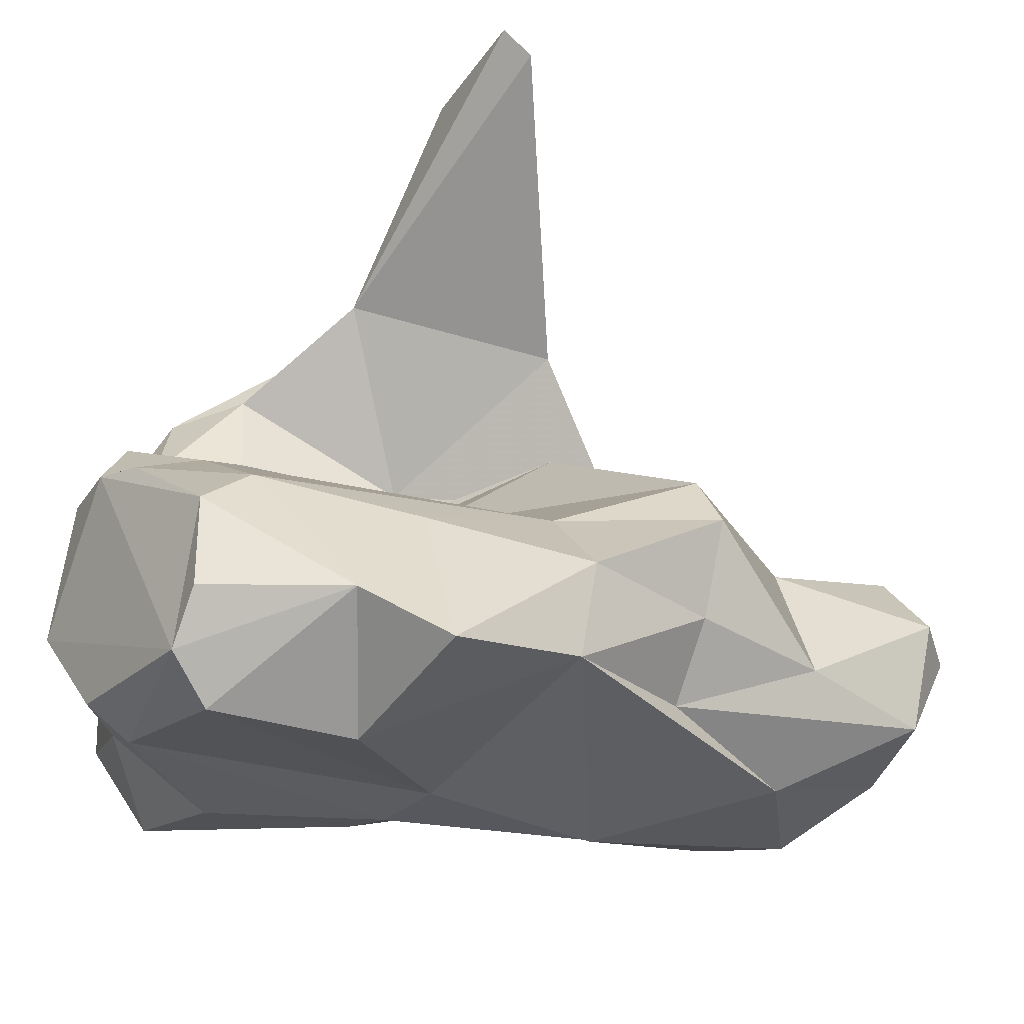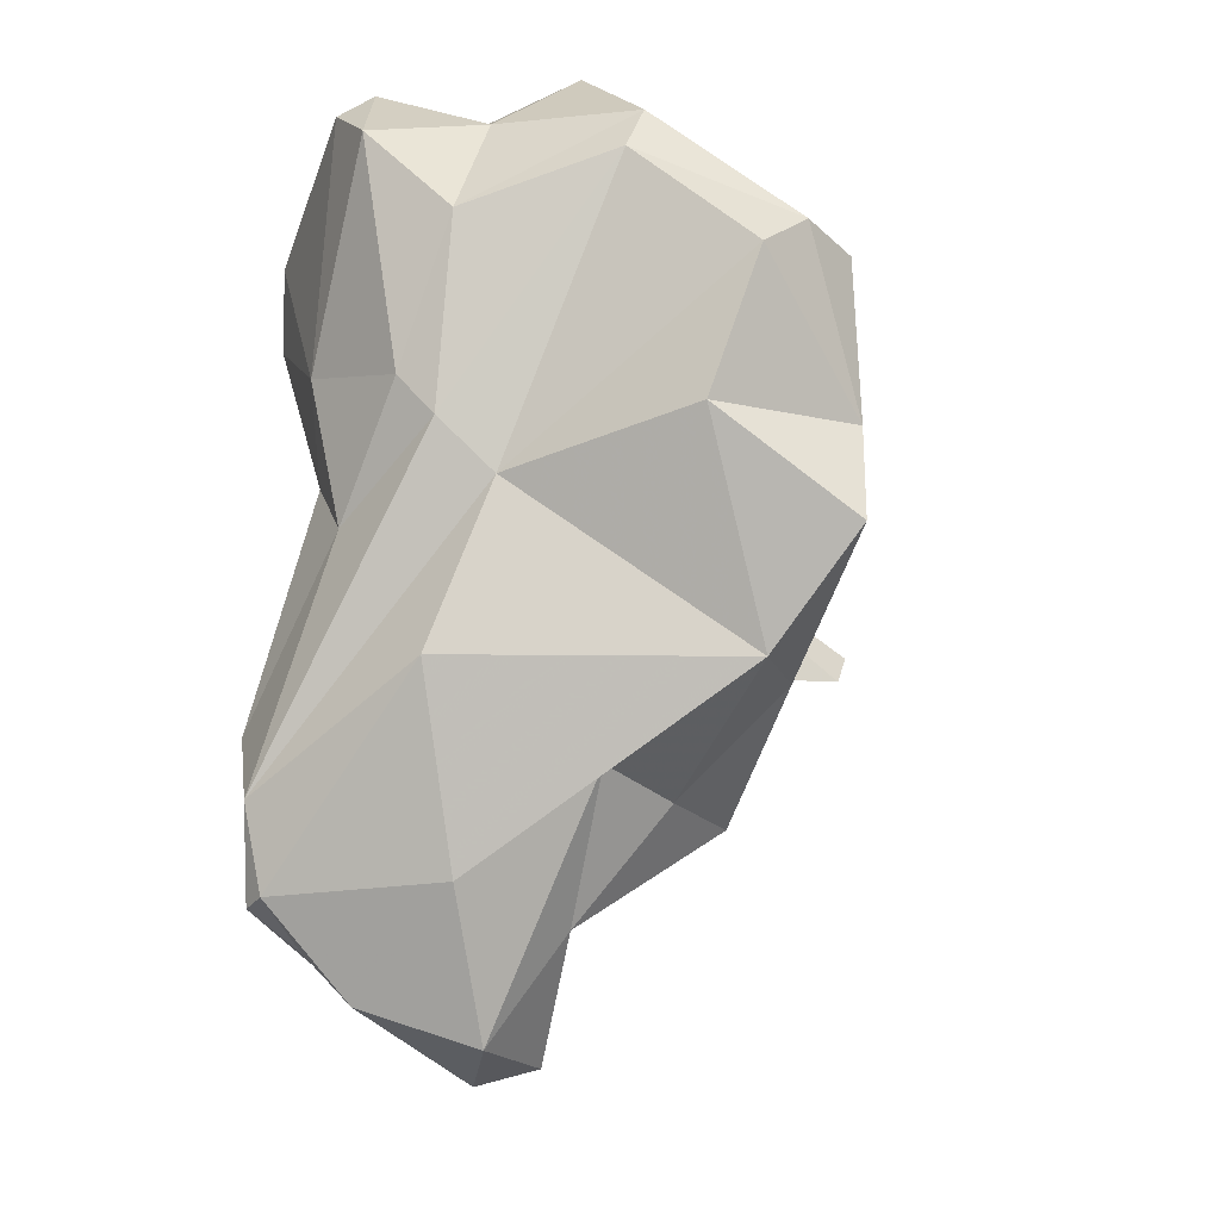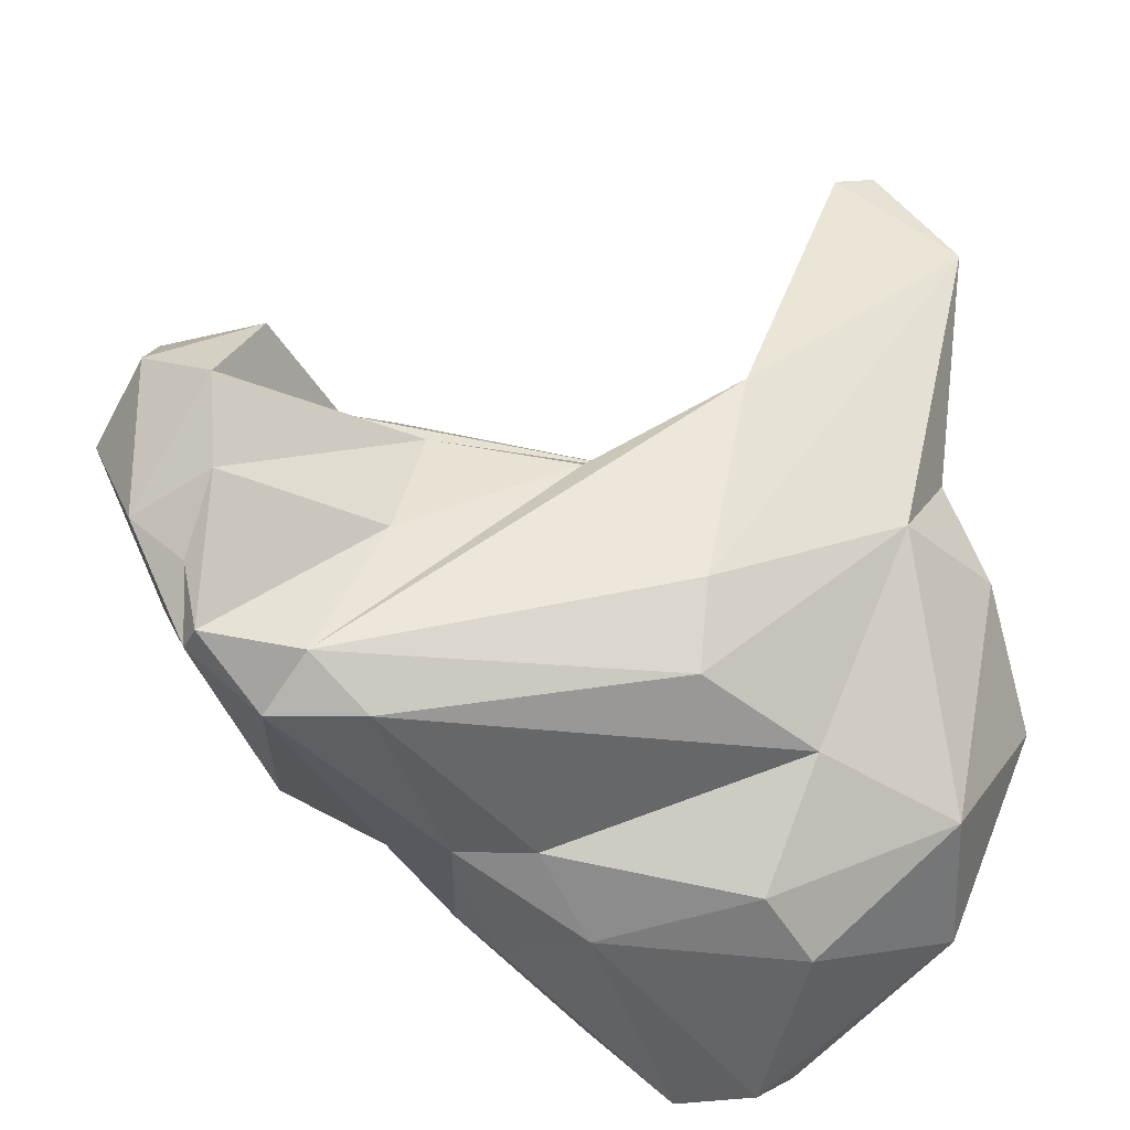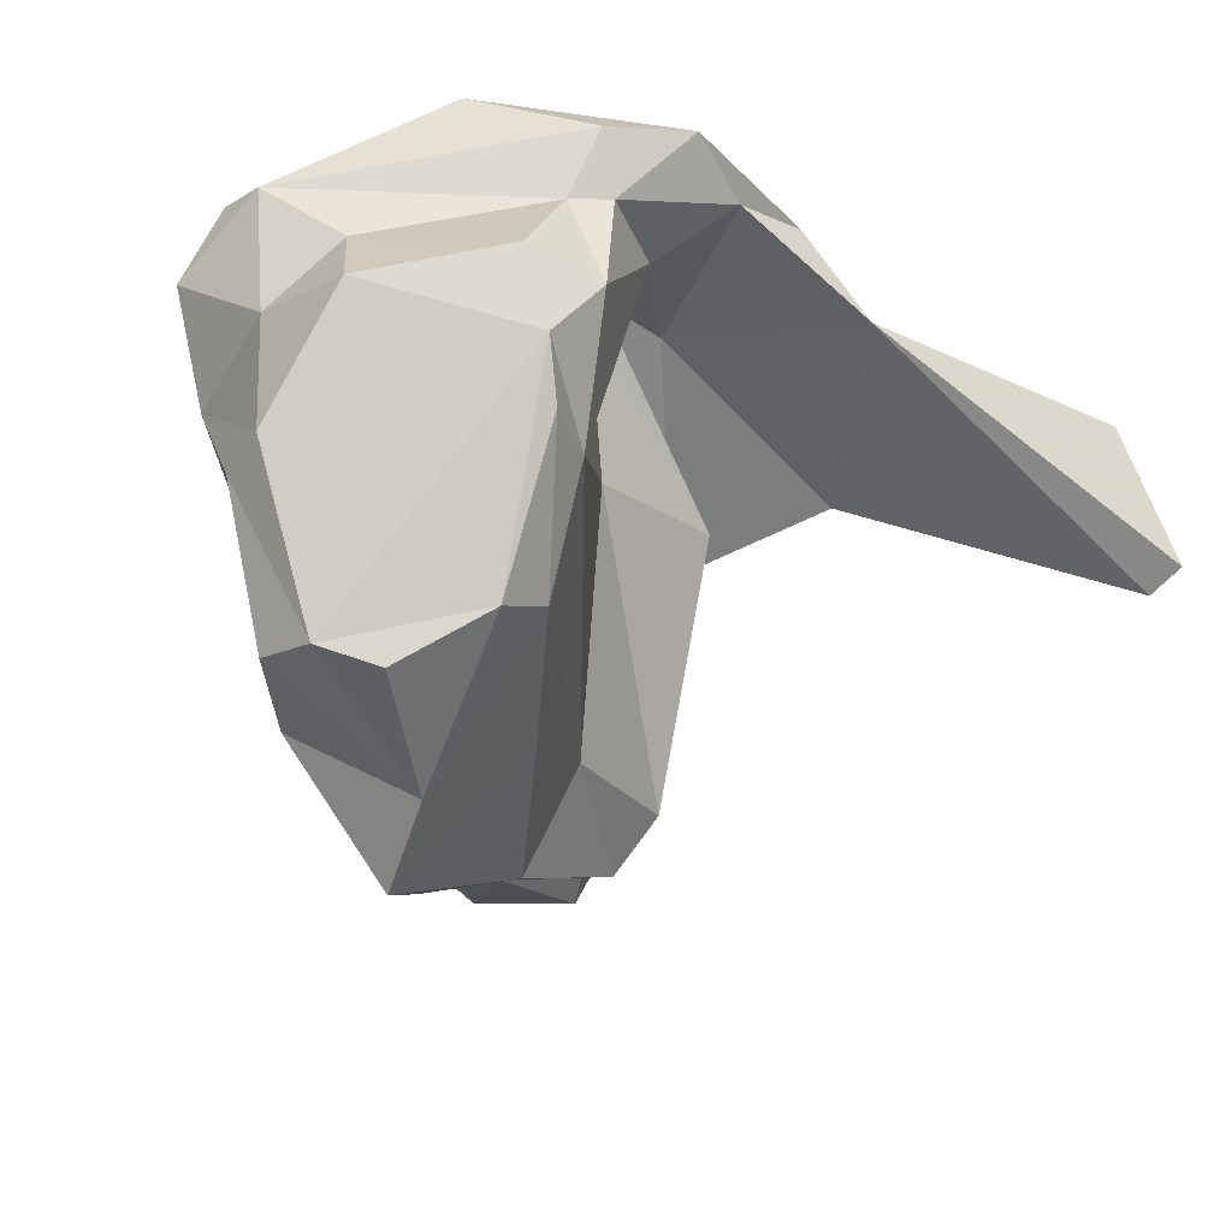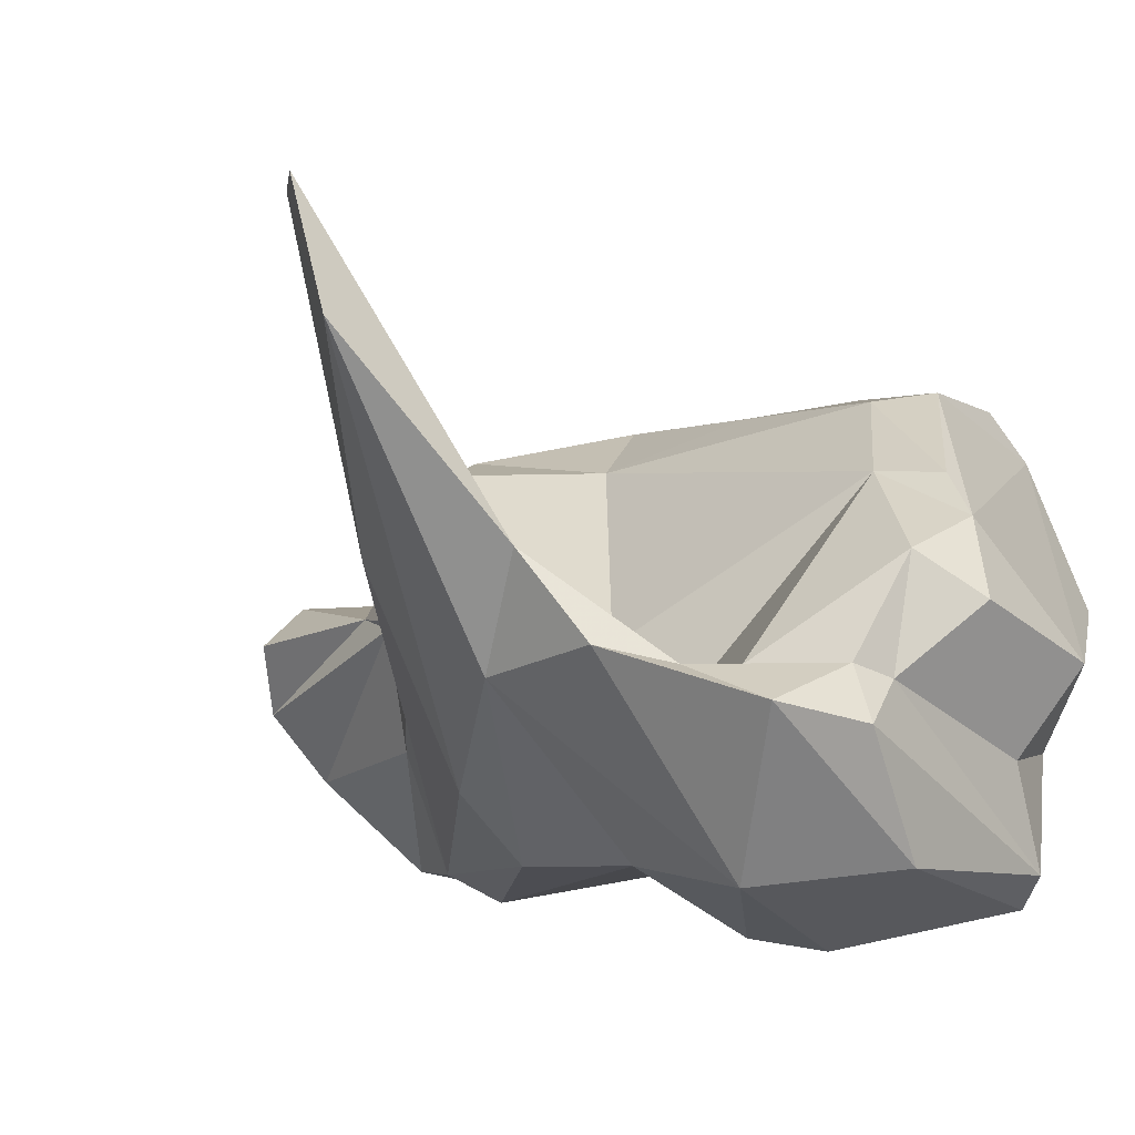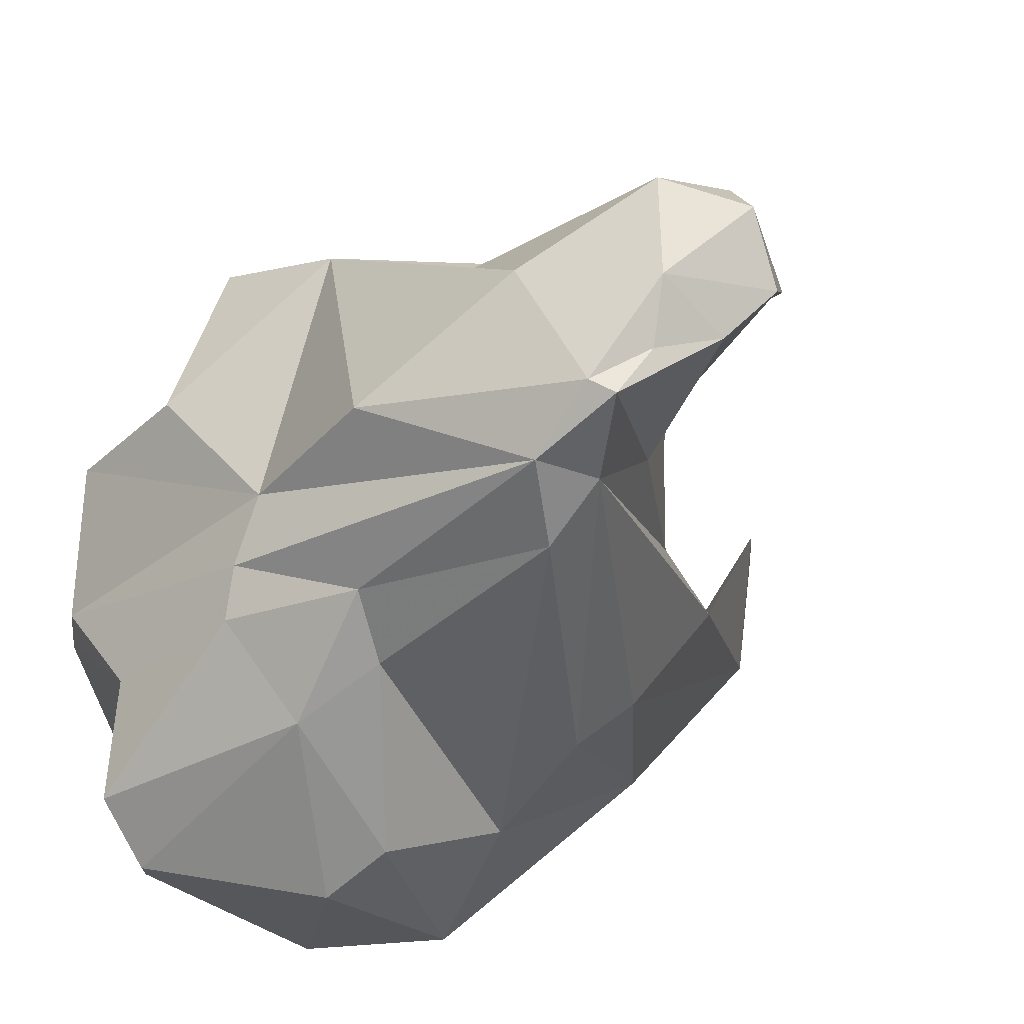
<metadata>
{"format":"obj","ext":"obj","renderer":"f3d","projection":"perspective","resolution":1024,"background":"white","views":[{"elev":39.5,"azim":103.4,"up":"+Y"},{"elev":-19.5,"azim":78.3,"up":"+Z"},{"elev":-59.5,"azim":-127.0,"up":"+Y"},{"elev":40.7,"azim":143.2,"up":"+Z"},{"elev":3.3,"azim":-40.1,"up":"+Y"},{"elev":-59.4,"azim":151.4,"up":"+Y"}]}
</metadata>
<code>
v 161.3 306.9 79.97
v 162.9 310.8 75.81
v 162.1 311.4 77.1
v 166.5 299.9 82.58
v 167 299 74.07
v 166.9 295.7 80.73
v 167.4 297 85.16
v 171.5 295.2 70.37
v 172.4 288.5 75.78
v 170.5 291.1 74.73
v 172.2 289.2 86.71
v 169.6 296.3 86.71
v 170.8 295.4 89.53
v 170.6 293.3 79.9
v 170.8 296.6 73.1
v 174.1 294.5 90.5
v 172.3 291.9 81.47
v 172.8 289.2 81.04
v 174.2 295.9 65.84
v 173.3 294.9 58.95
v 175.3 291.2 65.46
v 174.9 296.2 88.87
v 176.3 293.8 56.23
v 174.5 292.1 57.94
v 173.3 296 85.63
v 175.2 296 77.2
v 177.9 286.2 64.52
v 177 286.4 81.99
v 176 289.4 59.32
v 173 292.3 80.65
v 176.4 295.7 89.17
v 179 289.3 58.18
v 176.8 301.5 66.14
v 178.4 287.7 60.05
v 178.4 285.5 67.24
v 179.2 285.8 61.23
v 176.4 289.9 90.14
v 175.2 296 63.06
v 176.7 296 56.85
v 177.8 299.7 88.59
v 180.3 302 84.45
v 178 286.3 84.8
v 180.4 296.3 60.73
v 183.7 288.7 88.87
v 179.8 293.6 56.78
v 180.4 285.5 64.55
v 180.6 287.6 75.43
v 182.6 288 73.32
v 182.2 287 78.76
v 179.2 301.9 64.74
v 179.7 298 90.13
v 181.9 299.4 64.79
v 180.2 286.2 61.4
v 183.4 304.2 81.33
v 182.8 292 61.57
v 182.8 292.5 88.63
v 184.3 287.3 87.6
v 180.4 301.6 70.89
v 183.6 303.6 74.88
v 183.9 296.7 65.41
v 183.9 303 68.51
v 186.7 288 85.85
v 186.4 290.6 76.06
v 181.3 302 86.77
v 185.5 290.5 68.17
v 180.6 300.6 88.57
v 185.9 289.4 77.56
v 186.1 292.3 86.92
v 187 301.3 68.34
v 190.7 302 82.08
v 186.5 292.6 74.11
v 184.9 295.7 89.69
v 185.4 304.6 82.62
v 189.1 297 86.35
v 189.8 303.9 72.13
v 187.8 290.9 82.77
v 189.2 303.9 81.62
v 188.5 304.3 75.96
v 190.2 298.7 75.63
v 189.9 296.2 84.52
v 191.5 300.3 80.69
g foo
f 34 29 32
f 32 29 24
f 23 32 24
f 45 32 23
f 39 23 20
f 23 24 20
f 45 23 39
f 34 53 36
f 36 21 29
f 34 36 29
f 32 53 34
f 53 32 55
f 24 29 19
f 29 21 19
f 55 32 45
f 55 45 60
f 19 38 24
f 38 20 24
f 43 60 45
f 39 20 38
f 39 38 43
f 43 45 39
f 18 6 9
f 18 9 35
f 10 6 1
f 9 6 10
f 46 48 35
f 63 48 46
f 27 9 10
f 35 9 27
f 36 46 27
f 46 35 27
f 1 3 2
f 5 1 2
f 10 1 5
f 65 46 53
f 27 10 5
f 53 46 36
f 8 27 5
f 27 21 36
f 21 27 8
f 55 65 53
f 19 21 8
f 19 8 15
f 38 19 15
f 43 52 60
f 15 33 38
f 43 38 50
f 52 43 50
f 50 38 33
f 28 42 11
f 49 42 28
f 28 11 18
f 49 28 47
f 28 18 47
f 48 49 47
f 67 49 48
f 18 11 6
f 11 7 6
f 47 18 35
f 48 47 35
f 63 67 48
f 1 6 4
f 6 7 4
f 65 71 46
f 71 63 46
f 3 1 4
f 2 3 4
f 12 14 4
f 4 5 2
f 5 4 14
f 69 71 65
f 55 69 65
f 8 5 14
f 15 8 17
f 8 14 17
f 30 15 17
f 60 69 55
f 15 30 26
f 69 60 52
f 33 15 26
f 33 26 58
f 61 69 52
f 50 33 58
f 61 50 58
f 61 52 50
f 57 37 42
f 49 57 42
f 62 57 49
f 37 11 42
f 67 62 49
f 62 67 76
f 13 7 11
f 37 13 11
f 63 76 67
f 12 7 13
f 13 22 12
f 12 4 7
f 22 25 12
f 14 12 25
f 25 17 14
f 79 71 69
f 30 17 25
f 79 69 75
f 30 41 26
f 41 58 26
f 59 58 54
f 58 41 54
f 59 61 58
f 59 75 61
f 69 61 75
f 44 57 62
f 37 57 44
f 68 56 44
f 68 44 62
f 76 68 62
f 16 37 44
f 31 16 44
f 56 31 44
f 16 13 37
f 74 68 76
f 51 31 56
f 74 76 80
f 22 13 16
f 22 16 31
f 63 80 76
f 80 63 71
f 31 40 22
f 25 22 40
f 79 81 71
f 81 80 71
f 41 25 40
f 30 25 41
f 78 81 79
f 78 79 75
f 54 73 78
f 59 54 78
f 75 59 78
f 72 56 68
f 68 74 72
f 51 56 72
f 66 51 72
f 70 66 72
f 70 72 74
f 74 80 70
f 66 40 51
f 40 31 51
f 70 80 81
f 41 40 66
f 64 41 66
f 73 64 66
f 77 73 70
f 73 66 70
f 78 70 81
f 64 54 41
f 73 54 64
f 78 77 70
f 78 73 77
g

</code>
